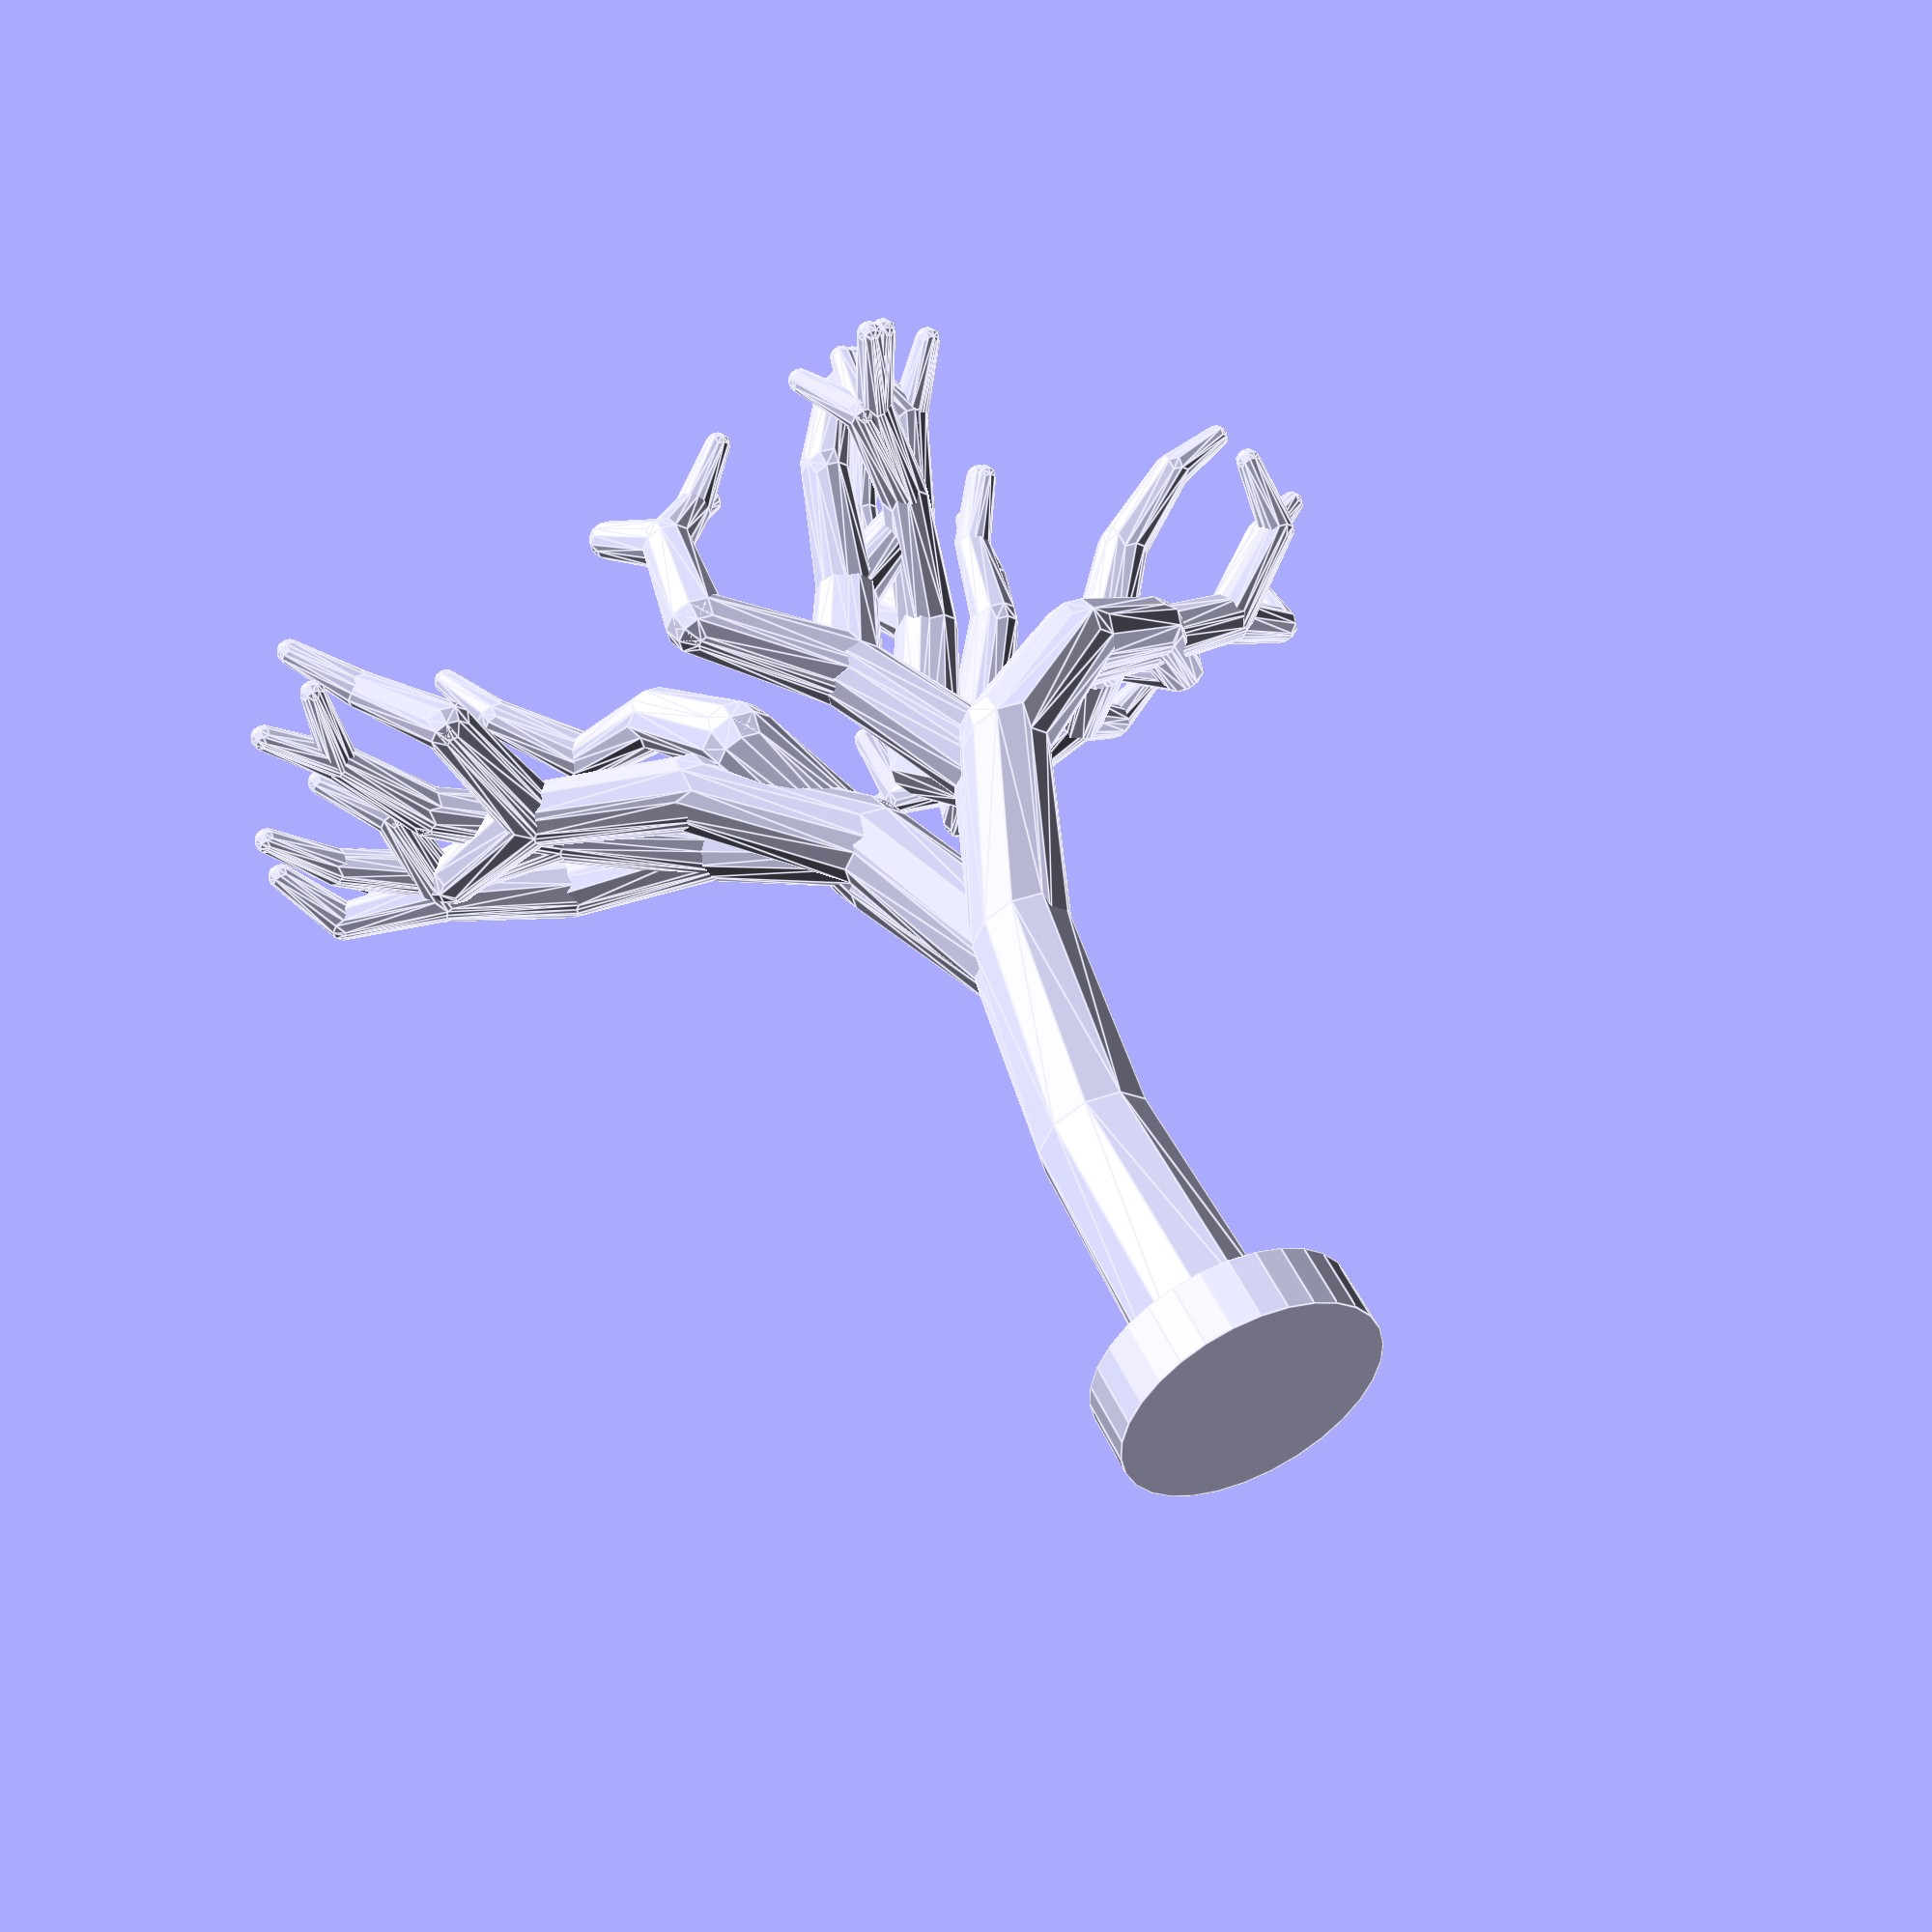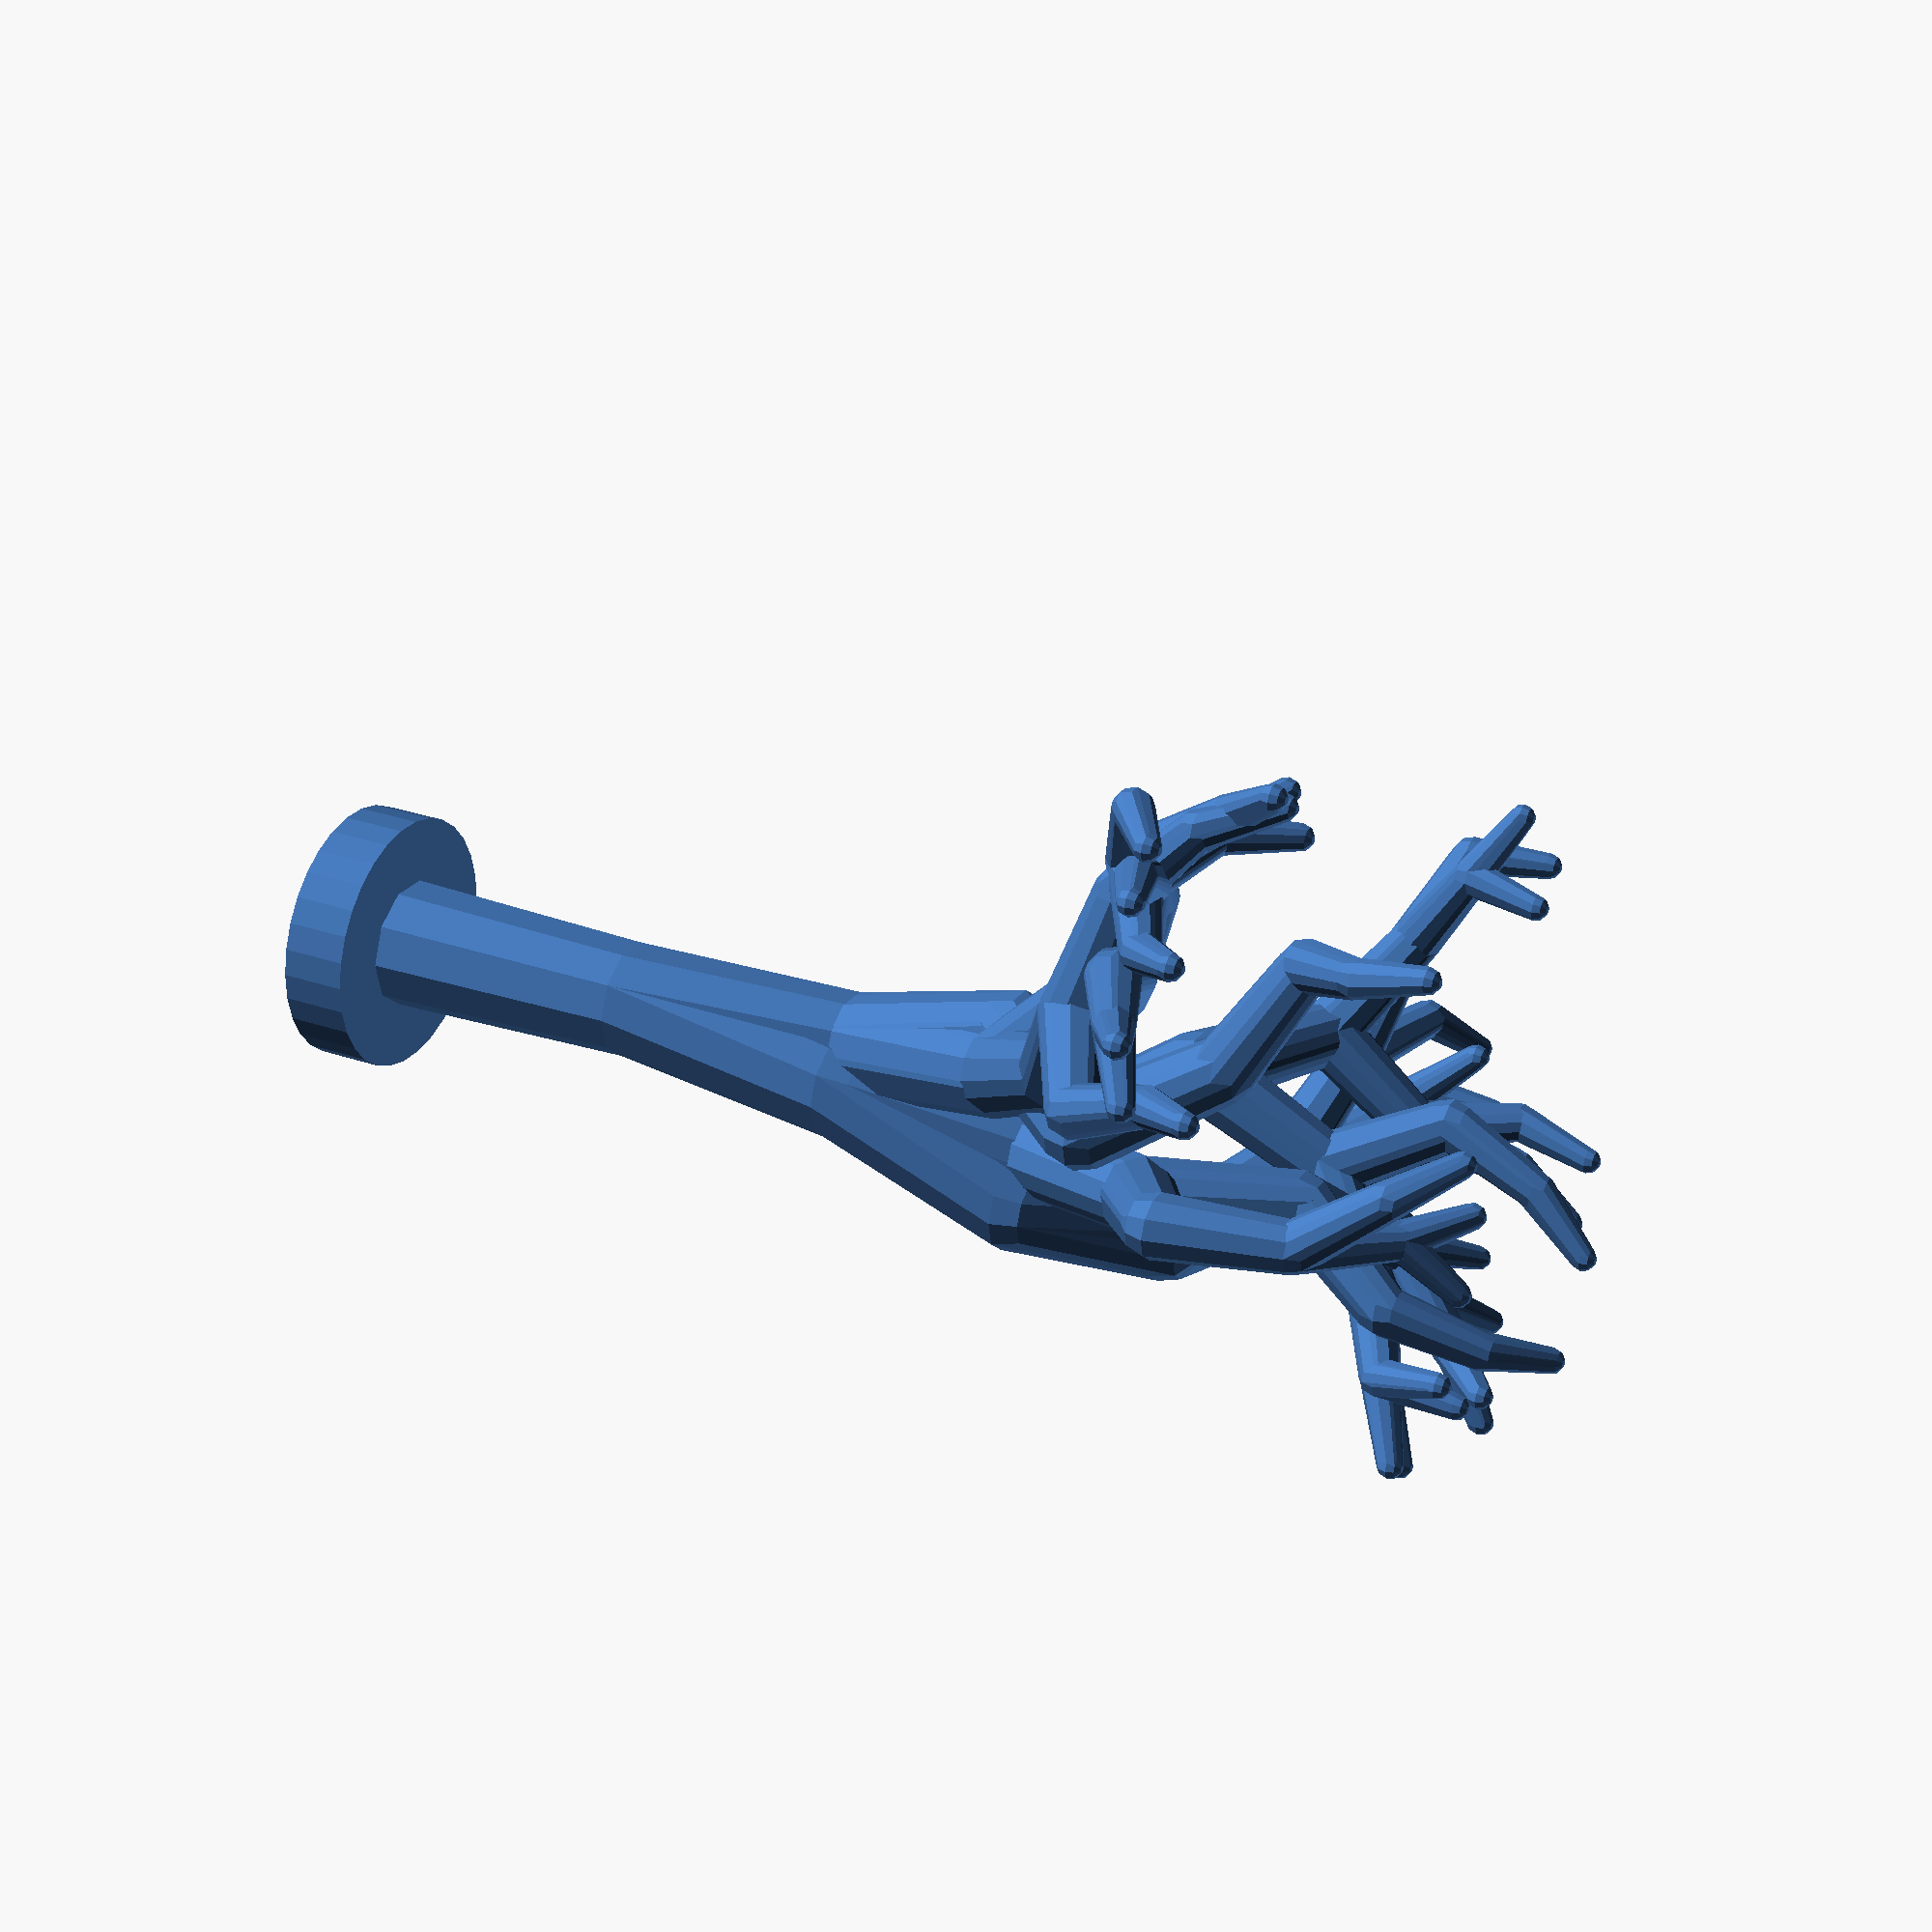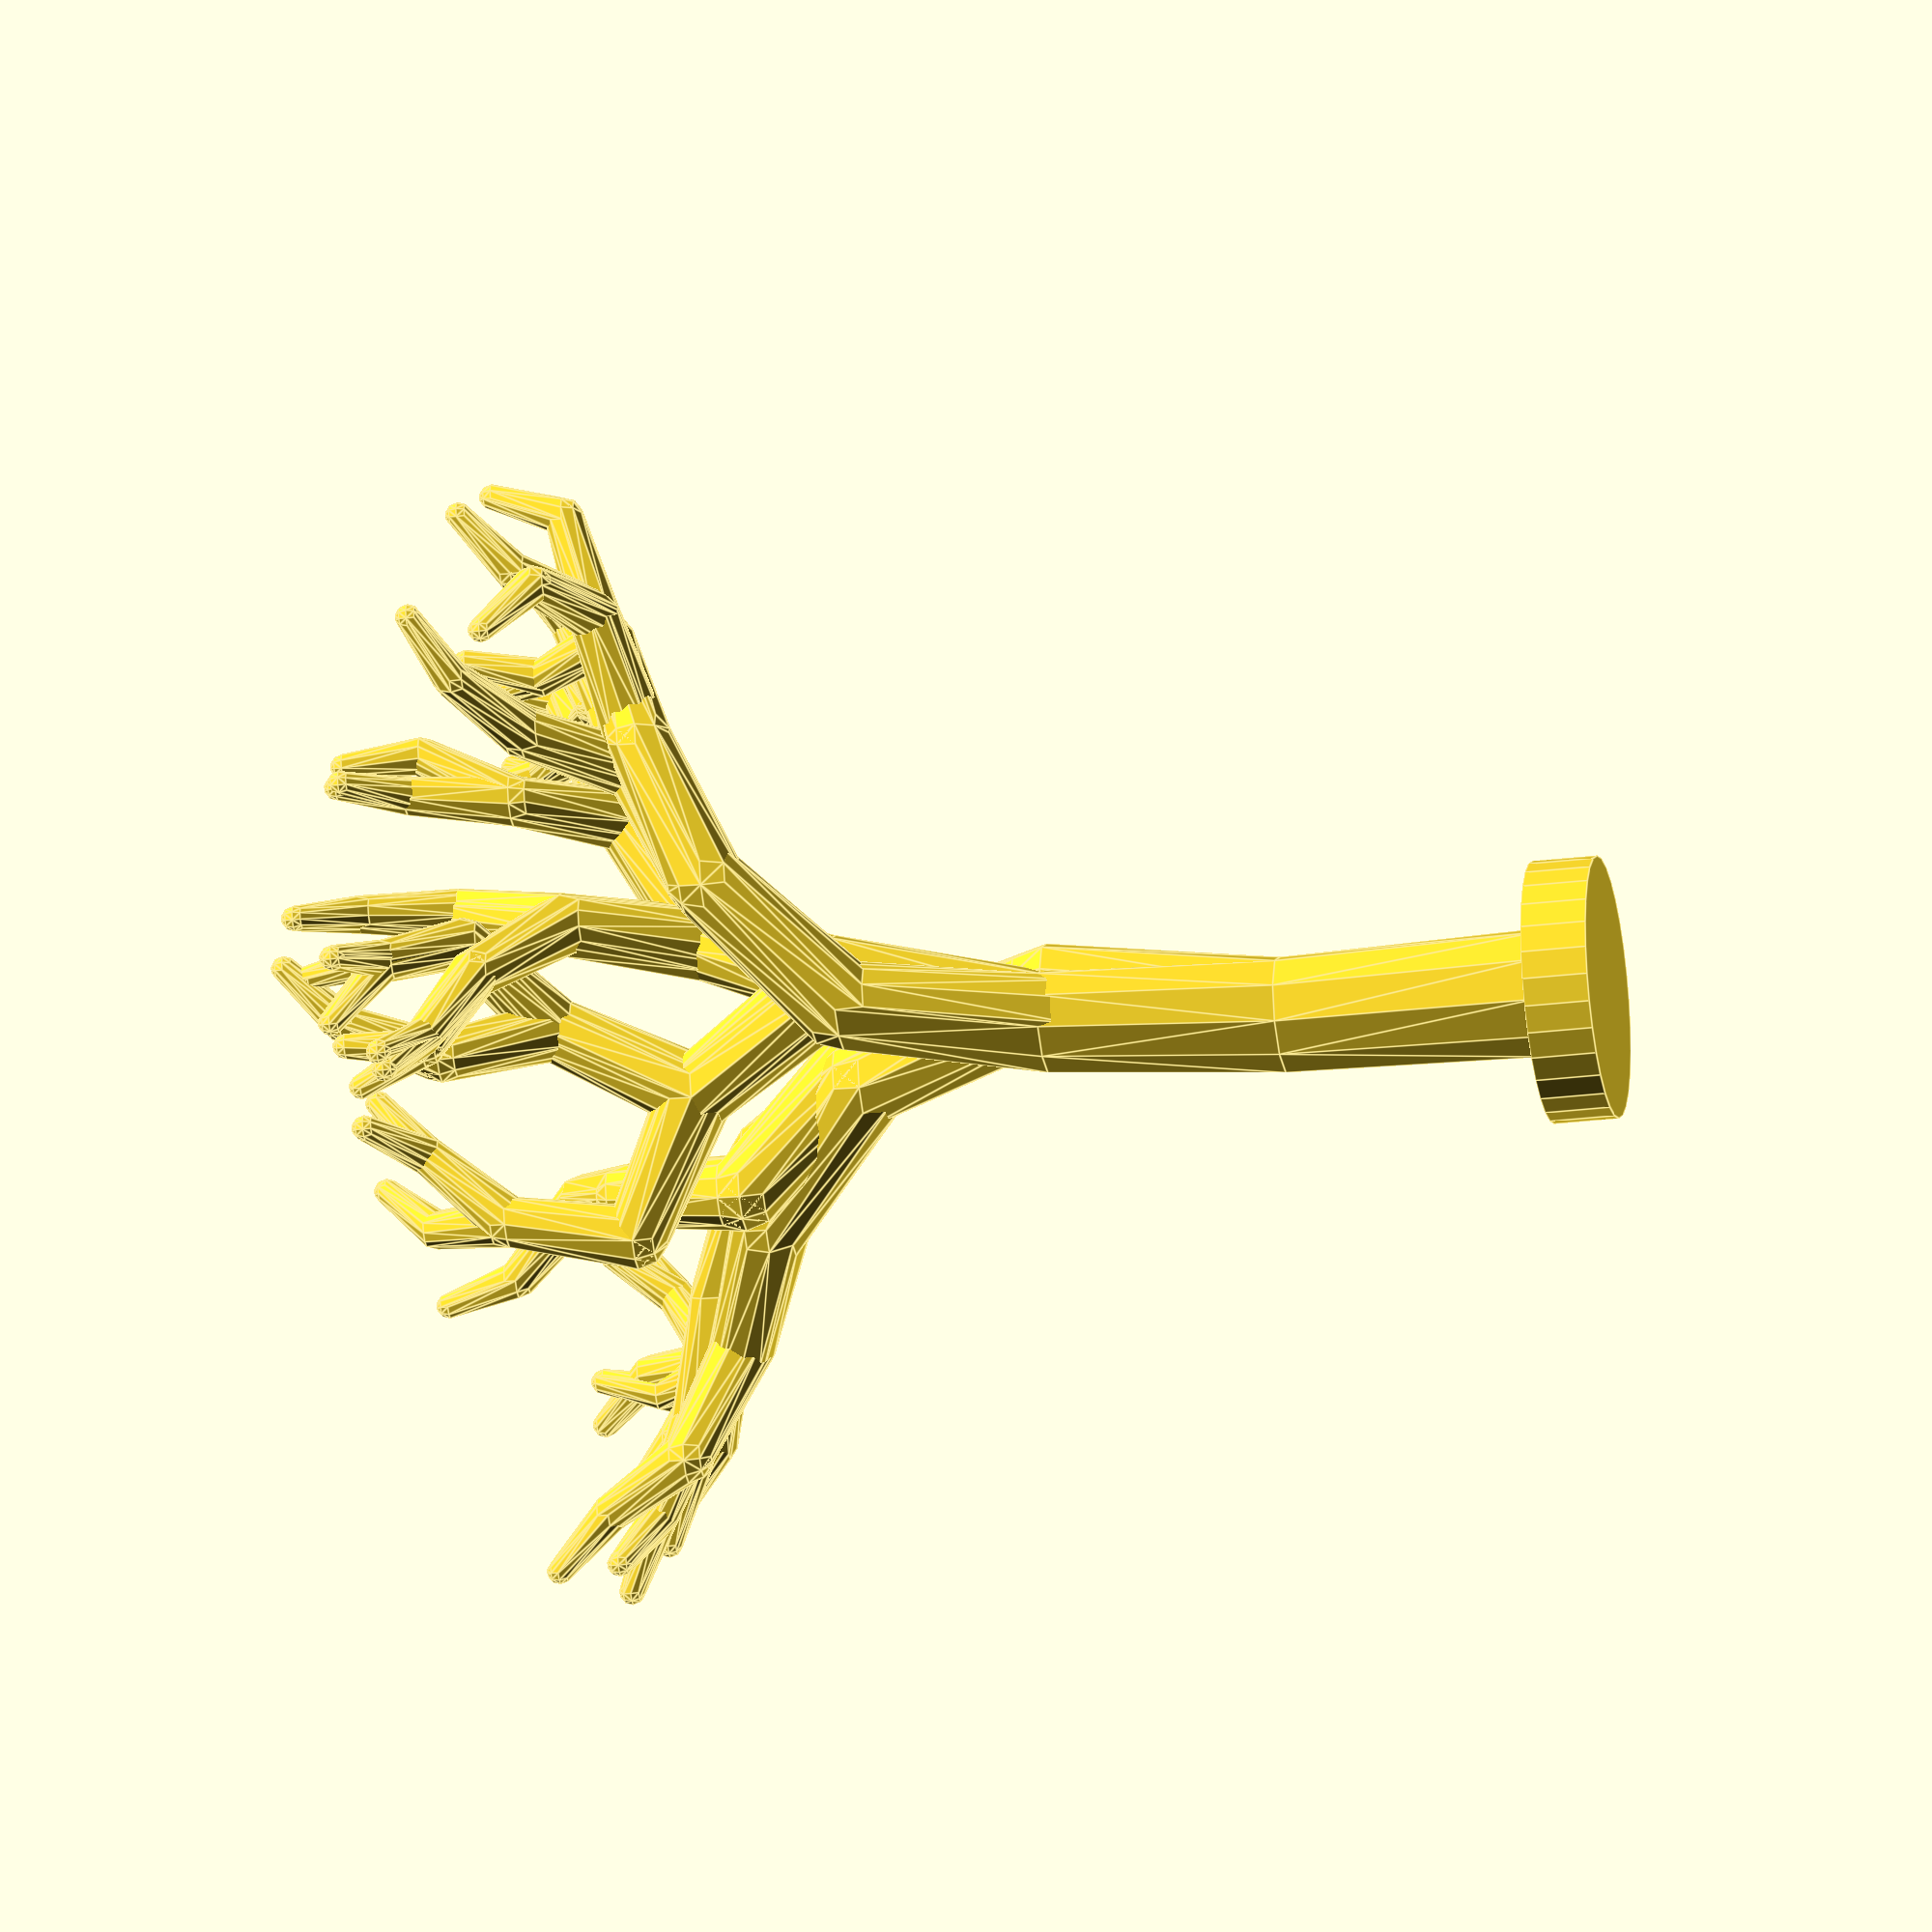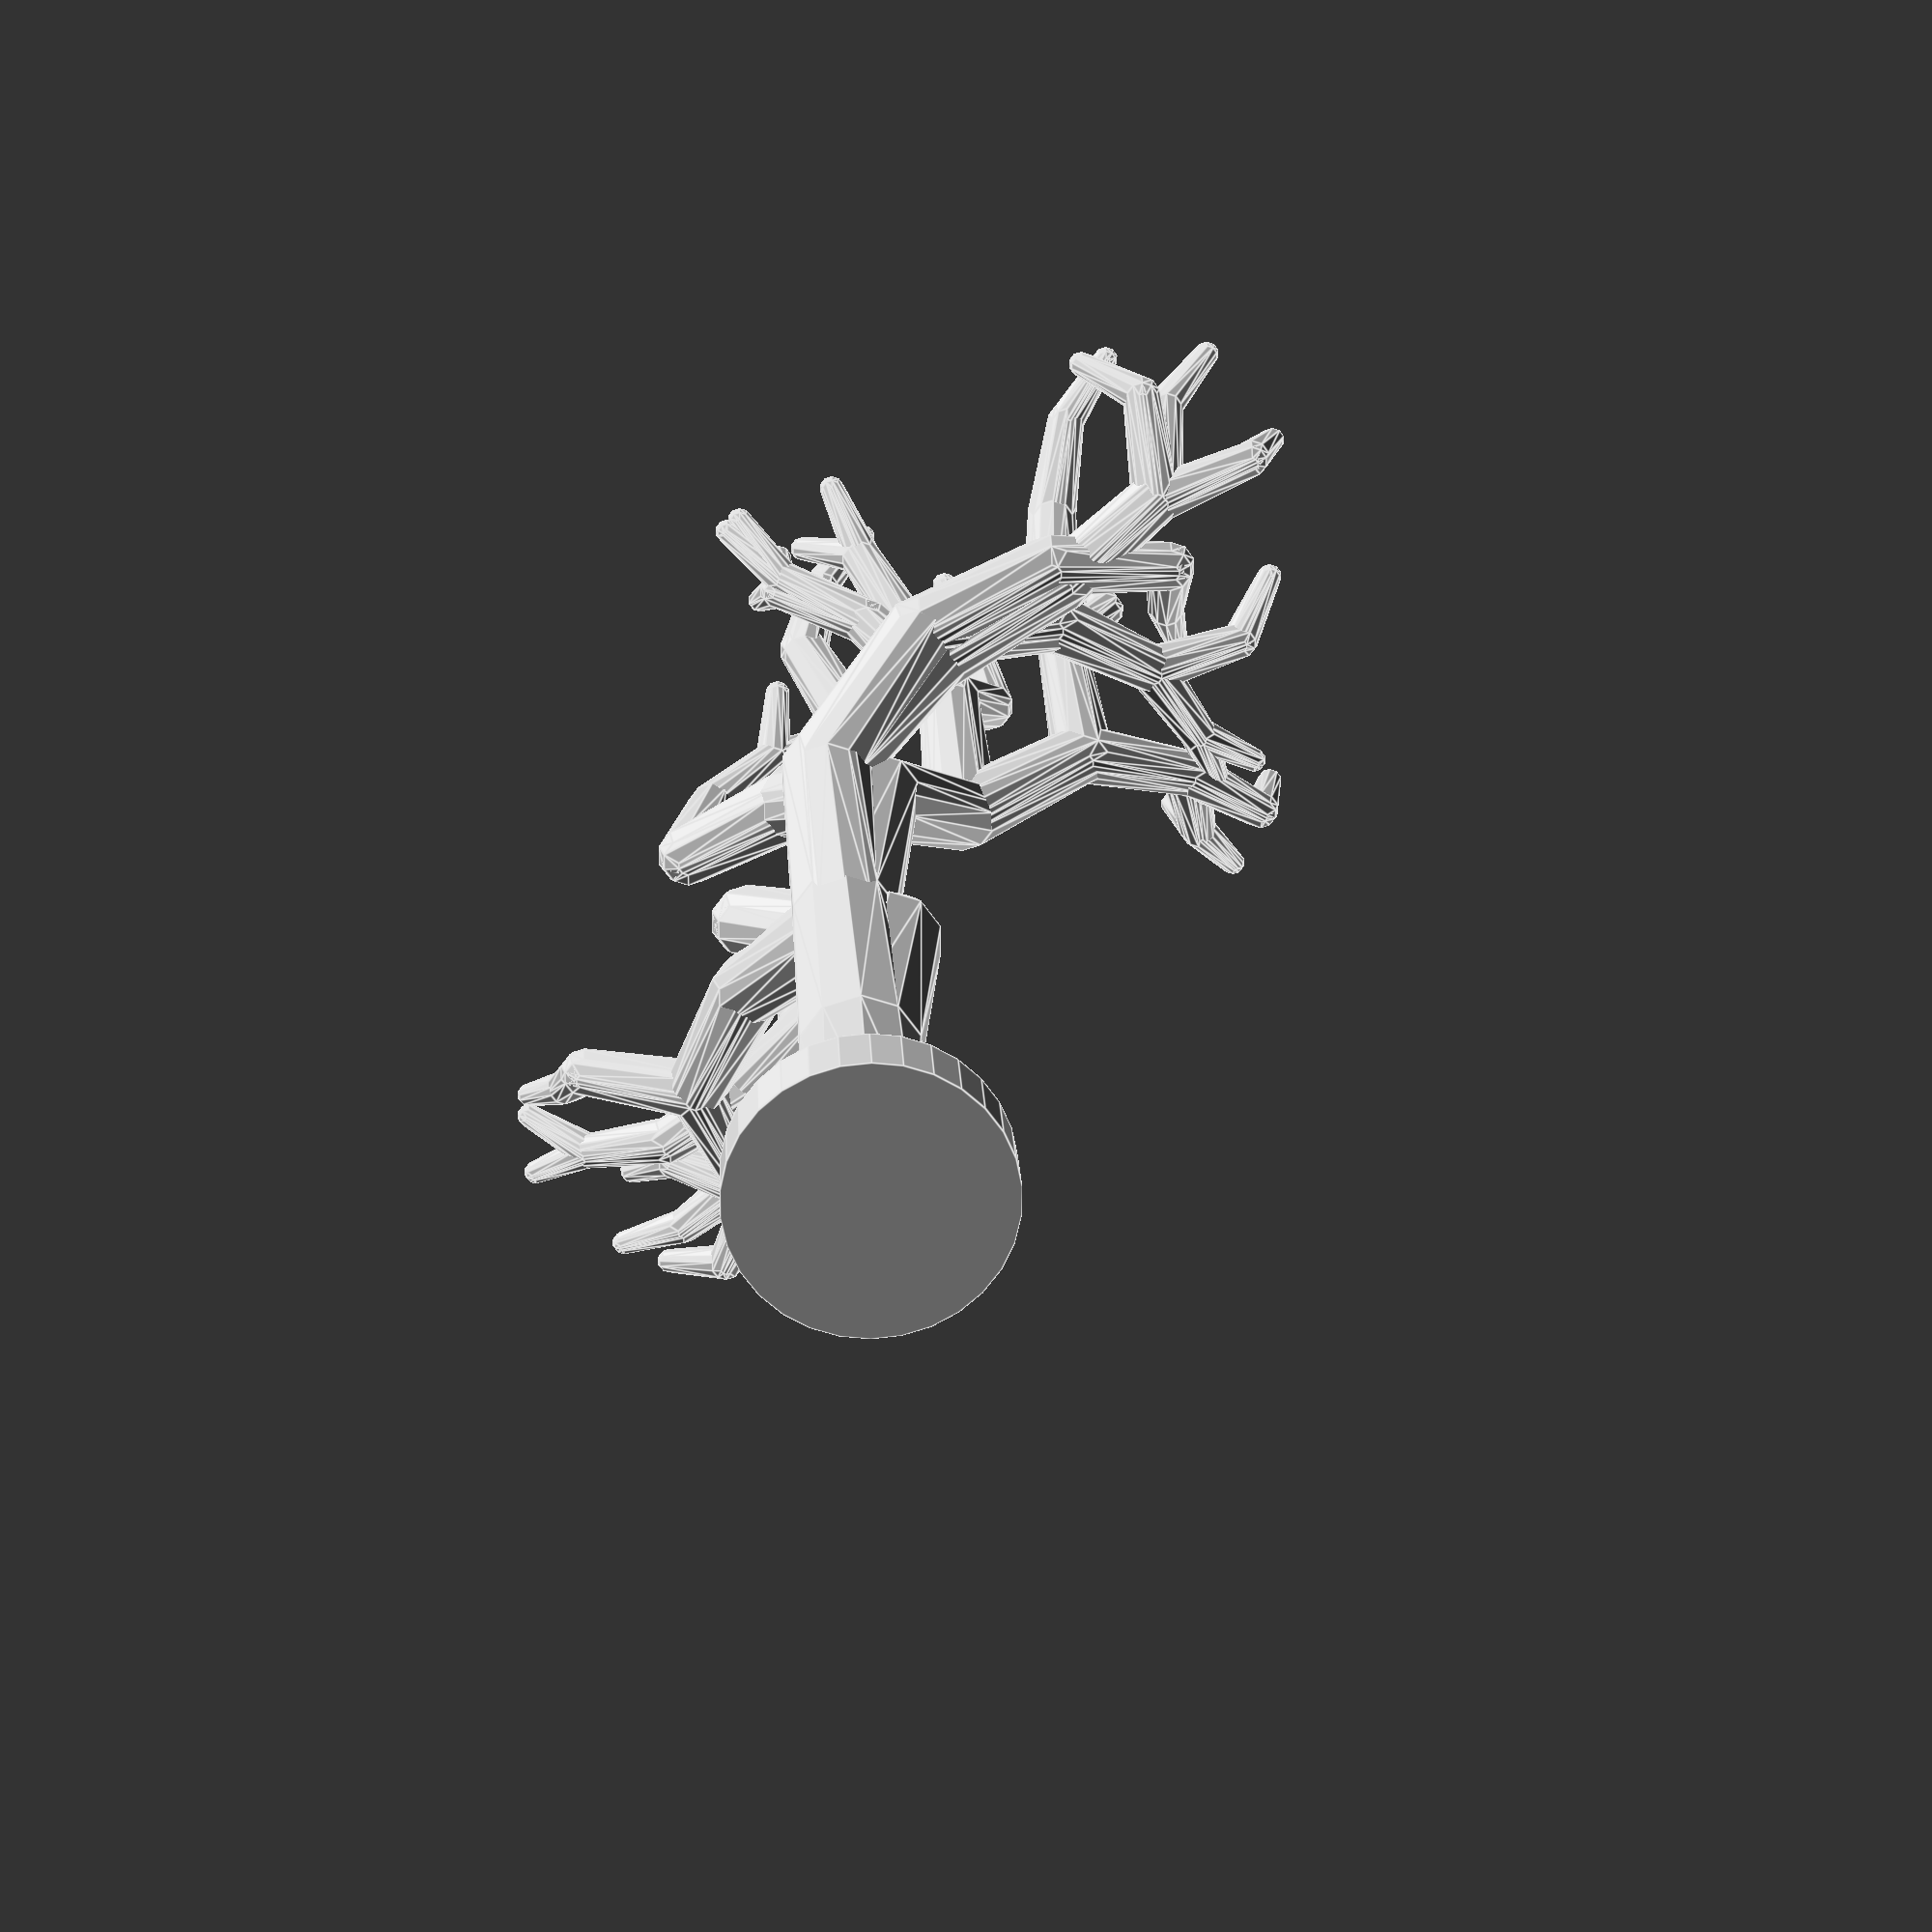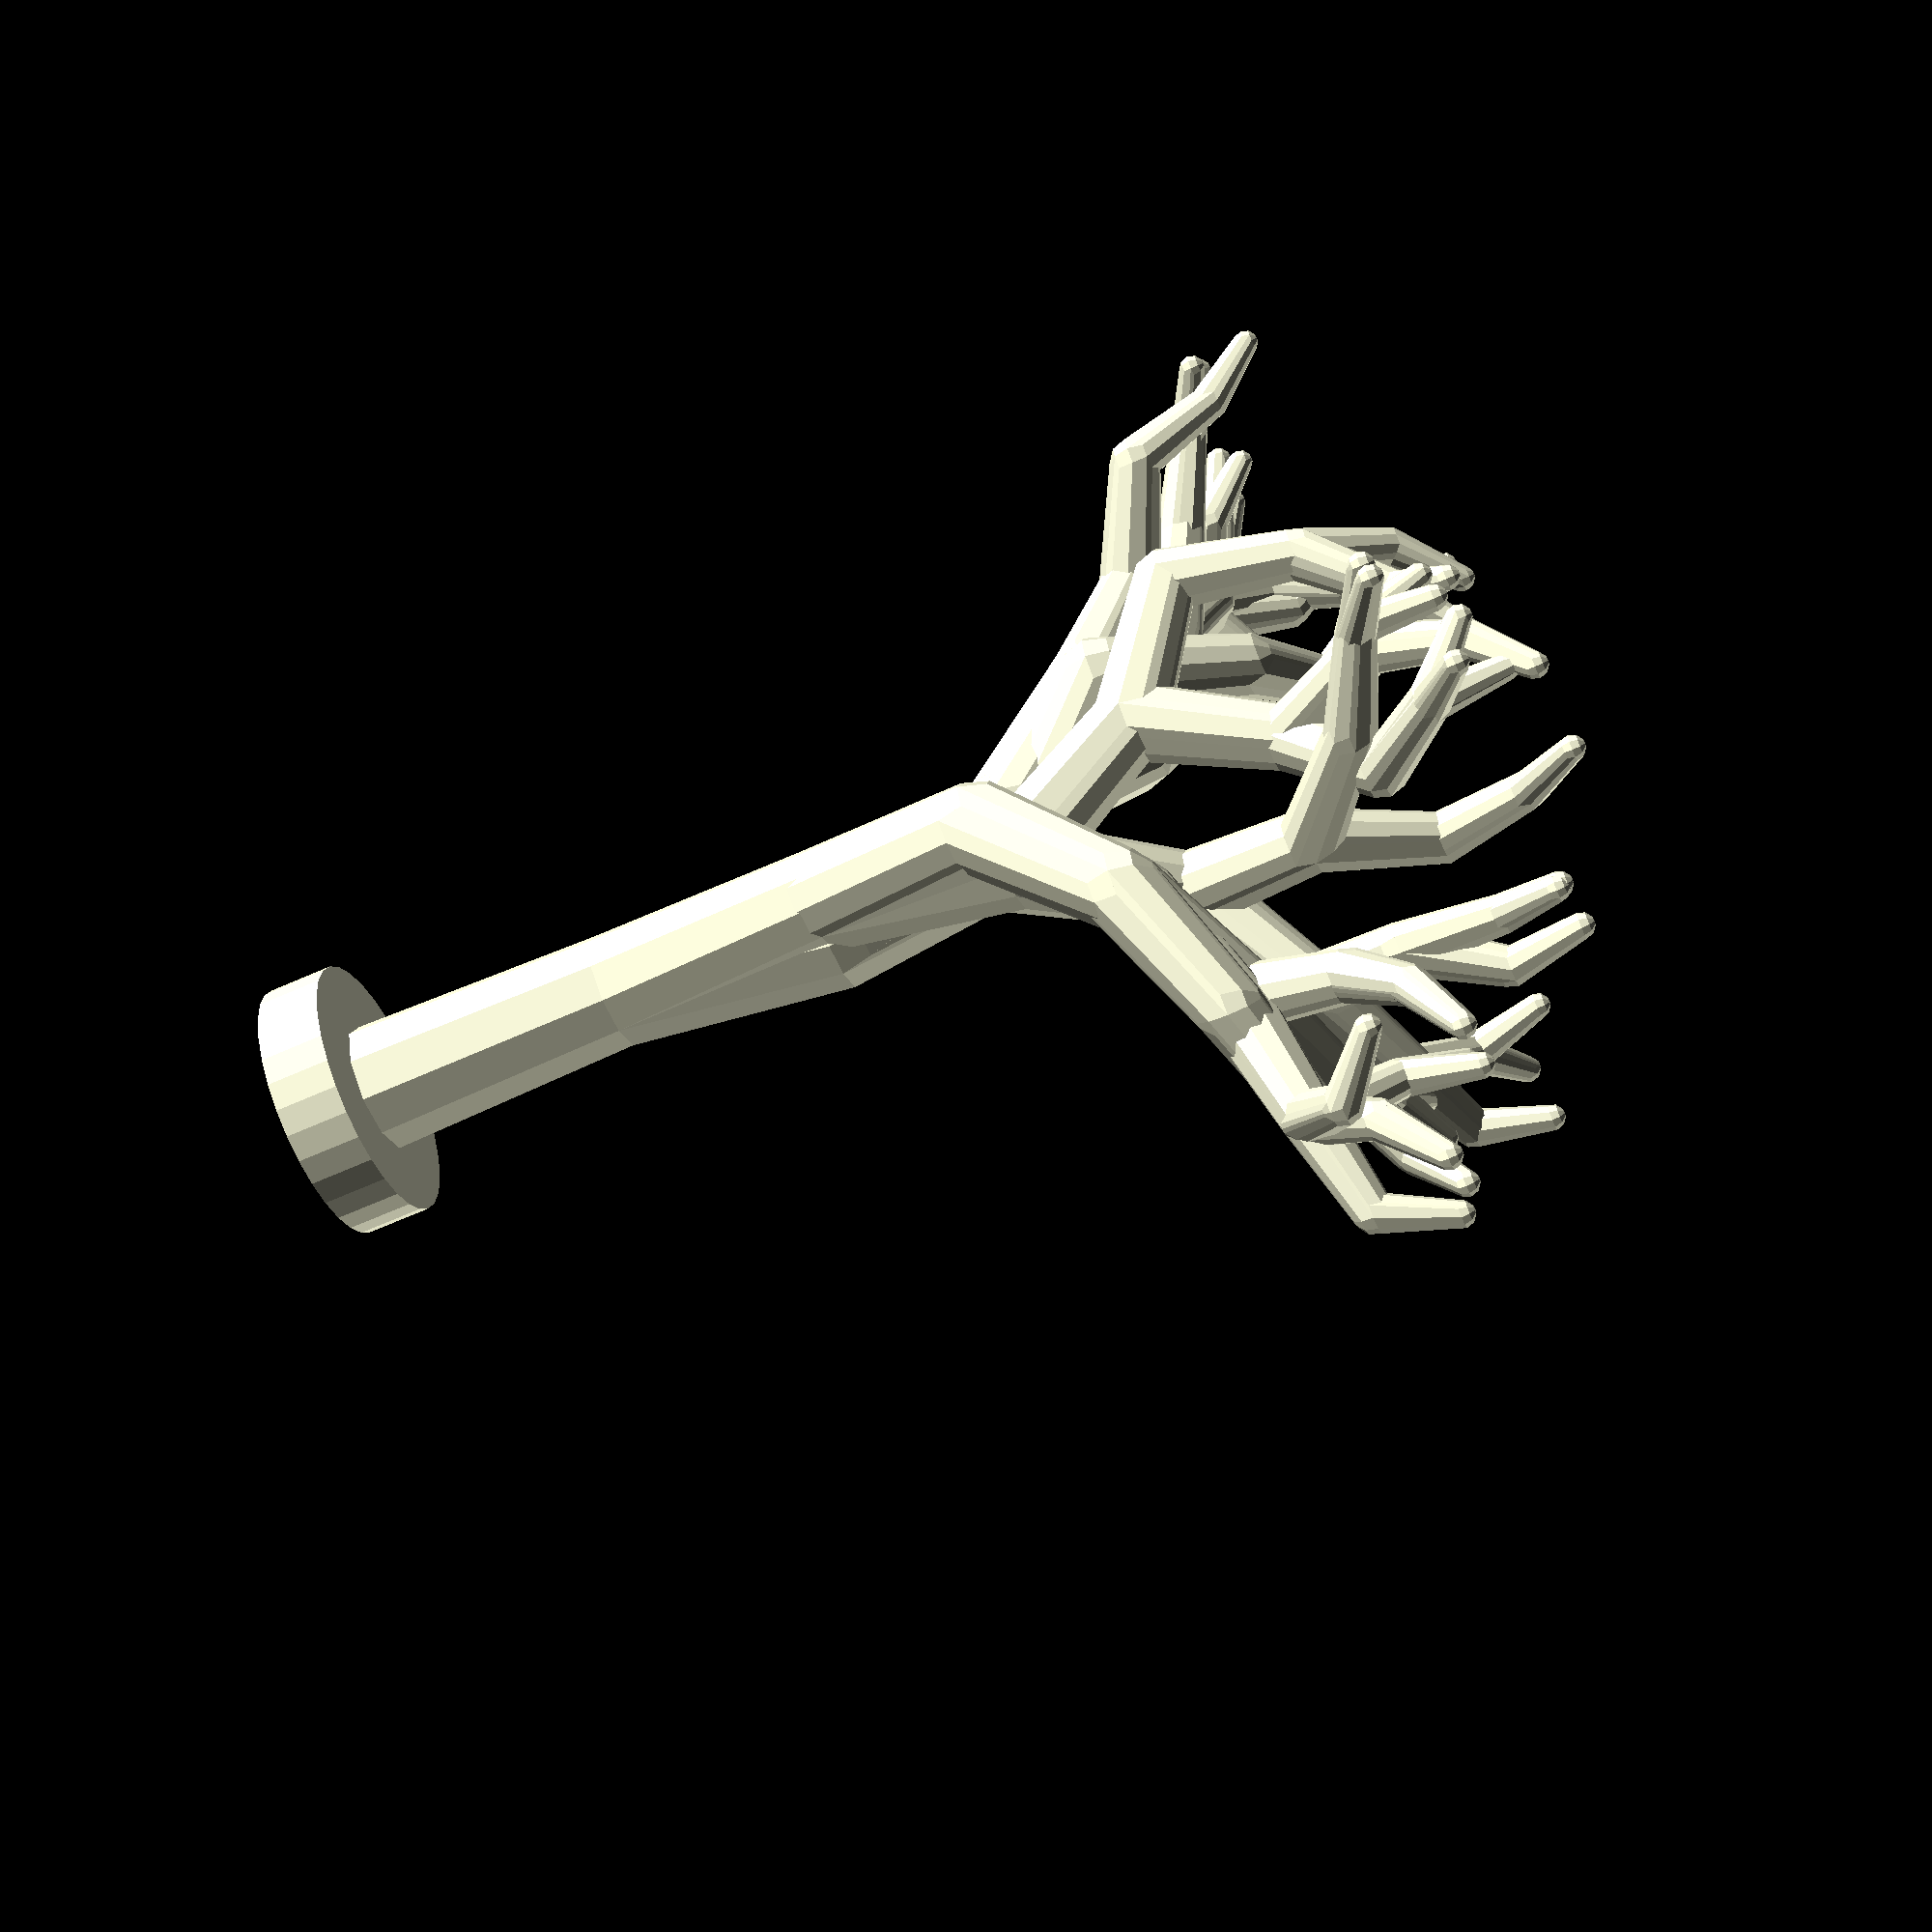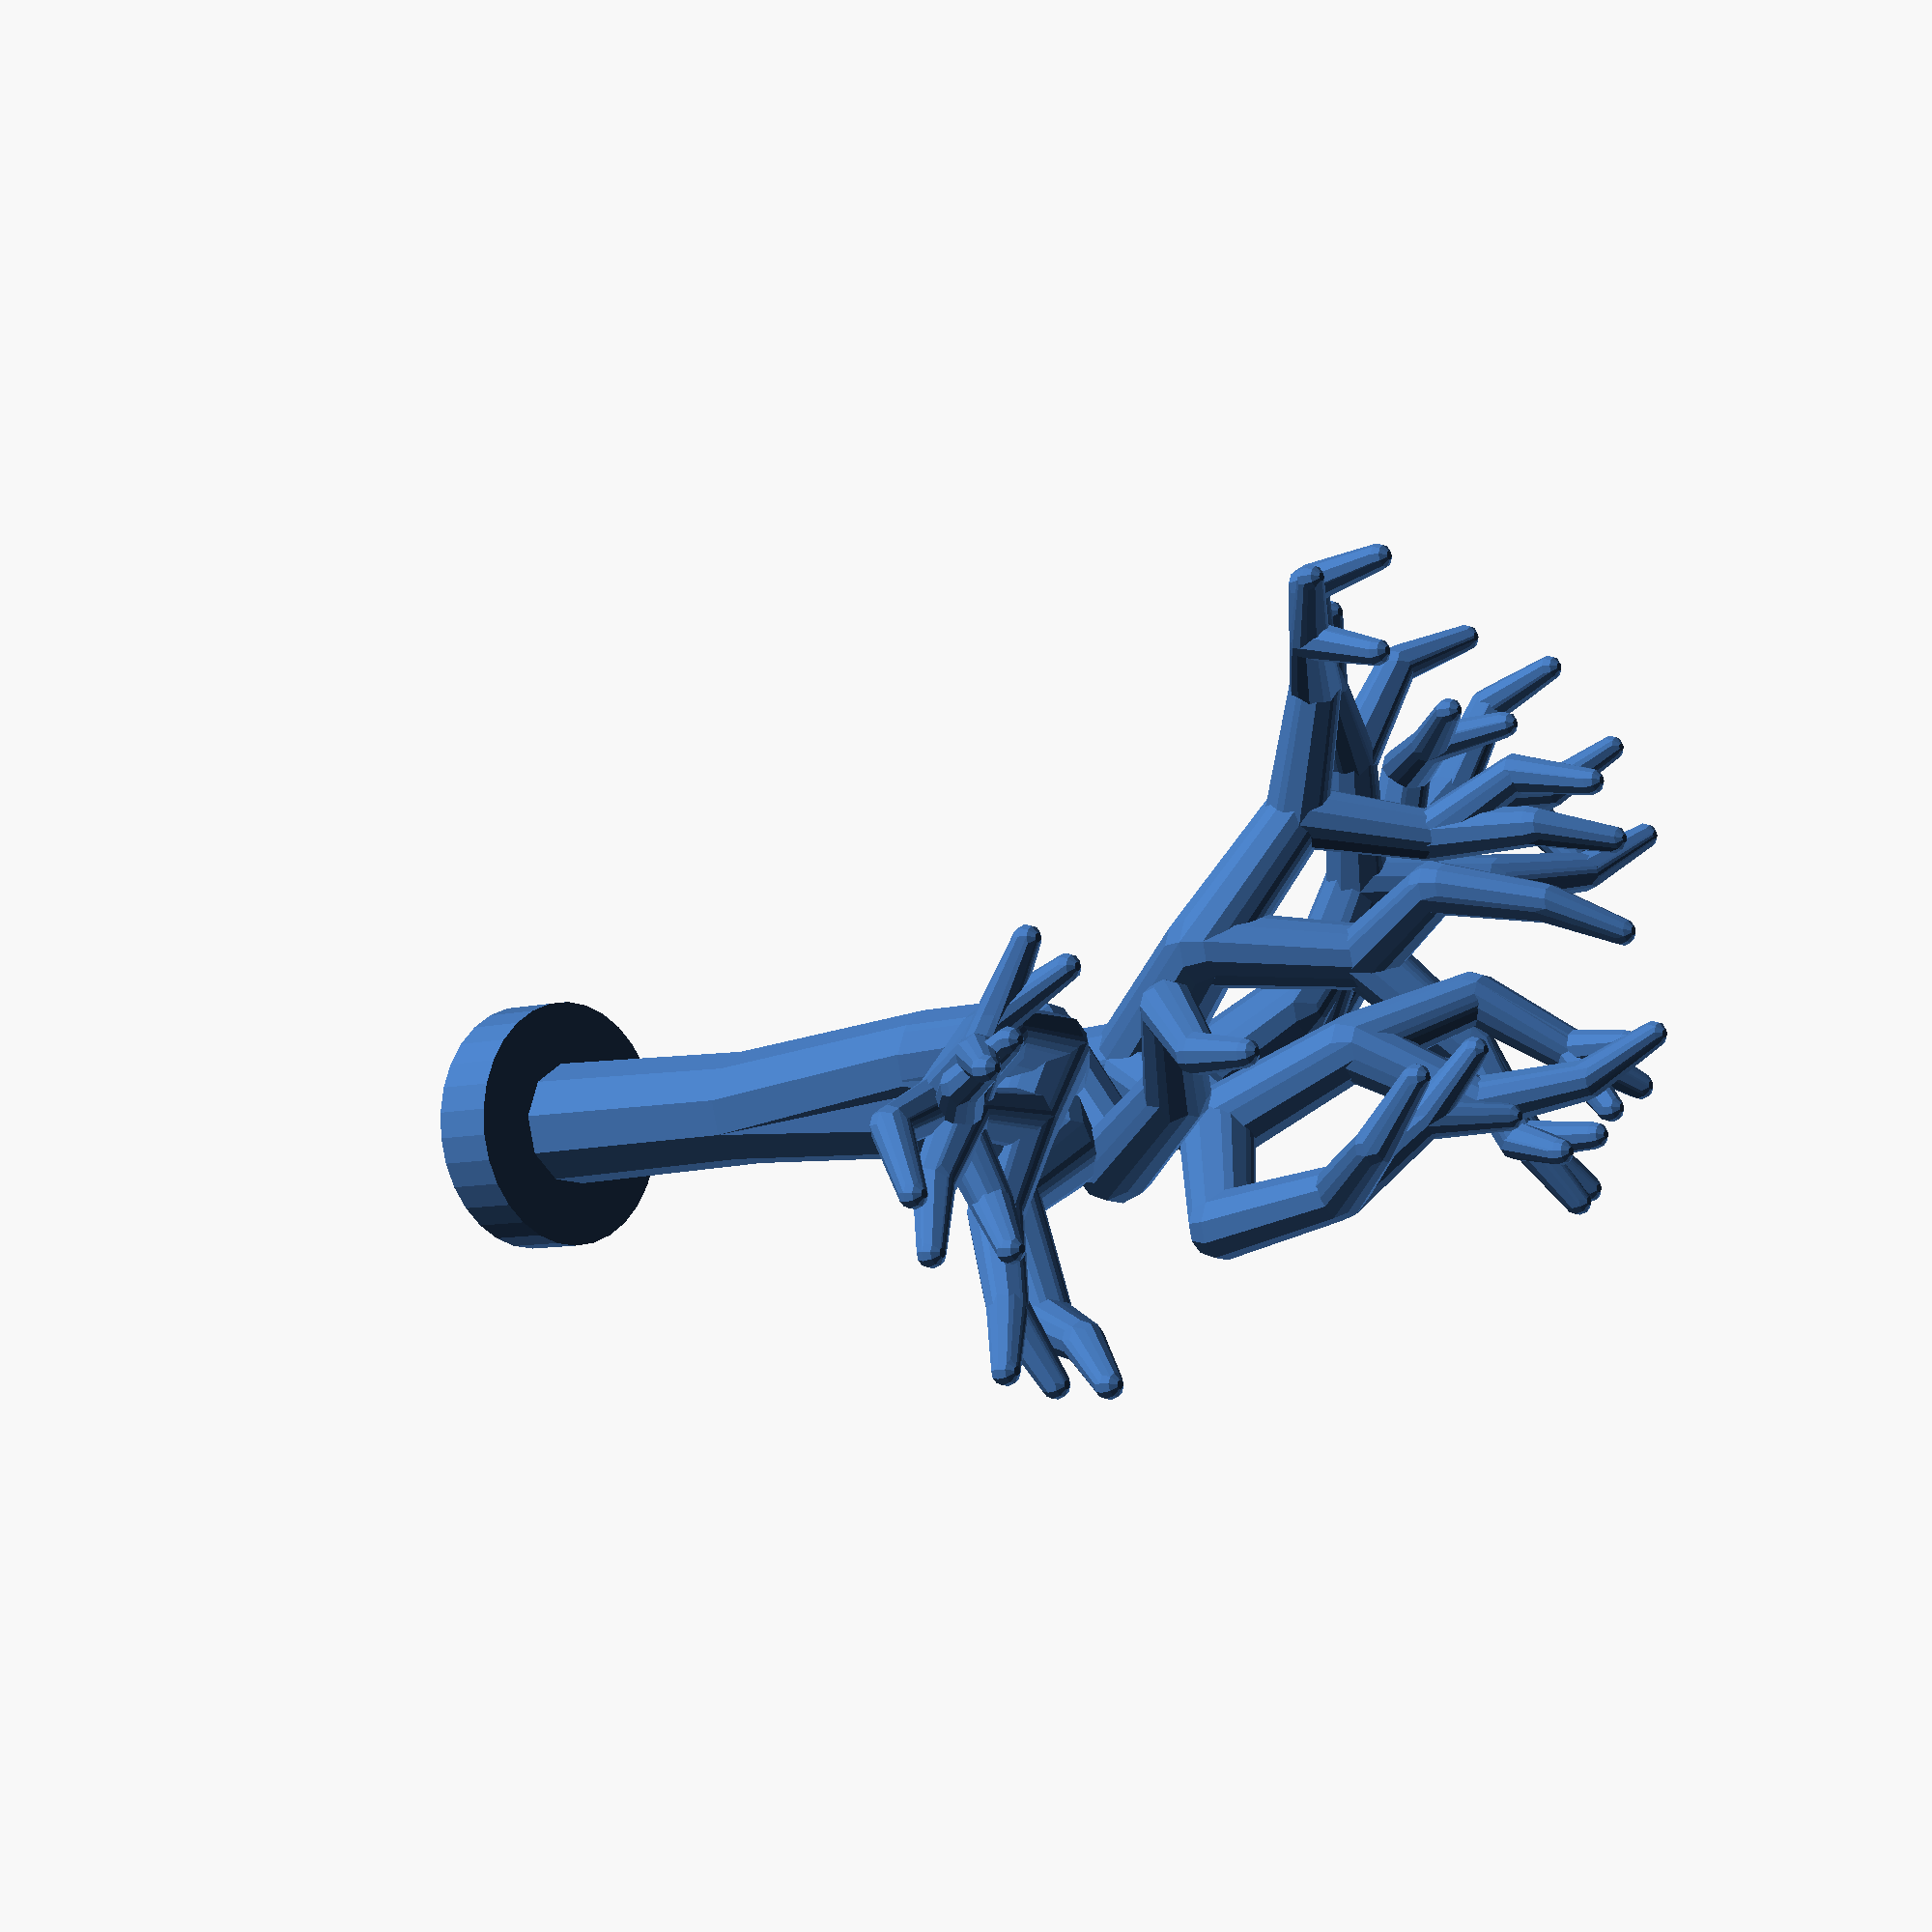
<openscad>


union() {
	union() {
		translate(v = [0.0000000000, 0.0000000000, 40.0000000000]) {
			union() {
				translate(v = [-4.1042704040, 4.3754590122, 35.4966241055]) {
					union() {
						translate(v = [3.8935349936, -11.0495589978, 29.7783080649]) {
							union() {
								translate(v = [-7.4181952317, -19.6101859135, 18.5583131761]) {
									union() {
										translate(v = [7.0854265016, -20.6594238899, 9.9491173391]) {
											union() {
												translate(v = [9.6306951608, -16.3971258219, 6.1954802478]) {
													union() {
														translate(v = [11.4805420593, -8.8604753768, 6.7593735008]) {
															union() {
																translate(v = [6.6926601546, -8.5675563916, 5.0798895197]) {
																	sphere(r = 1);
																	sphere(r = 1);
																}
																hull() {
																	sphere(r = 3, $fn = 10);
																	translate(v = [6.6926601546, -8.5675563916, 5.0798895197]) {
																		sphere(r = 2, $fn = 10);
																	}
																}
															}
															union() {
																translate(v = [10.7899236138, 0.9239332940, 5.1695160003]) {
																	sphere(r = 1);
																	sphere(r = 1);
																}
																hull() {
																	sphere(r = 3, $fn = 10);
																	translate(v = [10.7899236138, 0.9239332940, 5.1695160003]) {
																		sphere(r = 2, $fn = 10);
																	}
																}
															}
														}
														hull() {
															sphere(r = 4, $fn = 10);
															translate(v = [11.4805420593, -8.8604753768, 6.7593735008]) {
																sphere(r = 3, $fn = 10);
															}
														}
													}
												}
												hull() {
													sphere(r = 5, $fn = 10);
													translate(v = [9.6306951608, -16.3971258219, 6.1954802478]) {
														sphere(r = 4, $fn = 10);
													}
												}
											}
											union() {
												translate(v = [-4.4676350087, -18.7333522545, 5.3946038536]) {
													union() {
														translate(v = [6.8546550566, -13.6456668184, 4.7759272540]) {
															union() {
																translate(v = [8.0158561510, -7.8608639544, 4.2370824935]) {
																	sphere(r = 1);
																	sphere(r = 1);
																}
																hull() {
																	sphere(r = 3, $fn = 10);
																	translate(v = [8.0158561510, -7.8608639544, 4.2370824935]) {
																		sphere(r = 2, $fn = 10);
																	}
																}
															}
														}
														hull() {
															sphere(r = 4, $fn = 10);
															translate(v = [6.8546550566, -13.6456668184, 4.7759272540]) {
																sphere(r = 3, $fn = 10);
															}
														}
													}
												}
												hull() {
													sphere(r = 5, $fn = 10);
													translate(v = [-4.4676350087, -18.7333522545, 5.3946038536]) {
														sphere(r = 4, $fn = 10);
													}
												}
											}
										}
										hull() {
											sphere(r = 6, $fn = 10);
											translate(v = [7.0854265016, -20.6594238899, 9.9491173391]) {
												sphere(r = 5, $fn = 10);
											}
										}
									}
									union() {
										translate(v = [-5.2932613616, -21.7924515478, 8.5481249228]) {
											union() {
												translate(v = [5.5952746321, -18.5856961725, 4.8233597808]) {
													union() {
														translate(v = [0.8117021259, -15.5565016582, 3.6519030404]) {
															union() {
																translate(v = [8.3286185994, -5.6053211877, 6.5737726313]) {
																	sphere(r = 1);
																	sphere(r = 1);
																}
																hull() {
																	sphere(r = 3, $fn = 10);
																	translate(v = [8.3286185994, -5.6053211877, 6.5737726313]) {
																		sphere(r = 2, $fn = 10);
																	}
																}
															}
														}
														hull() {
															sphere(r = 4, $fn = 10);
															translate(v = [0.8117021259, -15.5565016582, 3.6519030404]) {
																sphere(r = 3, $fn = 10);
															}
														}
													}
												}
												hull() {
													sphere(r = 5, $fn = 10);
													translate(v = [5.5952746321, -18.5856961725, 4.8233597808]) {
														sphere(r = 4, $fn = 10);
													}
												}
											}
											union() {
												translate(v = [5.6557429539, -18.5698442857, 4.8138814737]) {
													union() {
														translate(v = [-6.5642980612, -6.7000952559, 12.9622033052]) {
															union() {
																translate(v = [0.8674273395, -8.6264443800, 8.2965069258]) {
																	sphere(r = 1);
																}
																hull() {
																	sphere(r = 3, $fn = 10);
																	translate(v = [0.8674273395, -8.6264443800, 8.2965069258]) {
																		sphere(r = 2, $fn = 10);
																	}
																}
															}
														}
														hull() {
															sphere(r = 4, $fn = 10);
															translate(v = [-6.5642980612, -6.7000952559, 12.9622033052]) {
																sphere(r = 3, $fn = 10);
															}
														}
													}
													union() {
														translate(v = [14.2164052905, -1.9830056559, 7.0683455763]) {
															union() {
																translate(v = [5.0184539771, -7.4000862277, 8.0033645114]) {
																	sphere(r = 1);
																}
																hull() {
																	sphere(r = 3, $fn = 10);
																	translate(v = [5.0184539771, -7.4000862277, 8.0033645114]) {
																		sphere(r = 2, $fn = 10);
																	}
																}
															}
														}
														hull() {
															sphere(r = 4, $fn = 10);
															translate(v = [14.2164052905, -1.9830056559, 7.0683455763]) {
																sphere(r = 3, $fn = 10);
															}
														}
													}
												}
												hull() {
													sphere(r = 5, $fn = 10);
													translate(v = [5.6557429539, -18.5698442857, 4.8138814737]) {
														sphere(r = 4, $fn = 10);
													}
												}
											}
										}
										hull() {
											sphere(r = 6, $fn = 10);
											translate(v = [-5.2932613616, -21.7924515478, 8.5481249228]) {
												sphere(r = 5, $fn = 10);
											}
										}
									}
								}
								hull() {
									sphere(r = 7, $fn = 10);
									translate(v = [-7.4181952317, -19.6101859135, 18.5583131761]) {
										sphere(r = 6, $fn = 10);
									}
								}
							}
							union() {
								translate(v = [7.4487734827, -20.6148210597, 17.4225407527]) {
									union() {
										translate(v = [1.7604176513, -22.5192763585, 8.1106795018]) {
											union() {
												translate(v = [17.1247783003, -5.9162347656, 8.4699548030]) {
													union() {
														translate(v = [0.9088071661, -9.0029603976, 13.1954830762]) {
															union() {
																translate(v = [4.5409645862, -6.8888495972, 8.7134030008]) {
																	sphere(r = 1);
																}
																hull() {
																	sphere(r = 3, $fn = 10);
																	translate(v = [4.5409645862, -6.8888495972, 8.7134030008]) {
																		sphere(r = 2, $fn = 10);
																	}
																}
															}
														}
														hull() {
															sphere(r = 4, $fn = 10);
															translate(v = [0.9088071661, -9.0029603976, 13.1954830762]) {
																sphere(r = 3, $fn = 10);
															}
														}
													}
												}
												hull() {
													sphere(r = 5, $fn = 10);
													translate(v = [17.1247783003, -5.9162347656, 8.4699548030]) {
														sphere(r = 4, $fn = 10);
													}
												}
											}
											union() {
												translate(v = [-12.5511809470, -14.5255243465, 5.6104366403]) {
													union() {
														translate(v = [-13.5696676985, 3.0546598167, 7.9077918509]) {
															union() {
																translate(v = [-10.0509889185, 1.6334386462, 6.3489762914]) {
																	sphere(r = 1);
																	sphere(r = 1);
																}
																hull() {
																	sphere(r = 3, $fn = 10);
																	translate(v = [-10.0509889185, 1.6334386462, 6.3489762914]) {
																		sphere(r = 2, $fn = 10);
																	}
																}
															}
															union() {
																translate(v = [-5.3071162799, 4.8796361069, 9.5928967604]) {
																	sphere(r = 1);
																}
																hull() {
																	sphere(r = 3, $fn = 10);
																	translate(v = [-5.3071162799, 4.8796361069, 9.5928967604]) {
																		sphere(r = 2, $fn = 10);
																	}
																}
															}
														}
														hull() {
															sphere(r = 4, $fn = 10);
															translate(v = [-13.5696676985, 3.0546598167, 7.9077918509]) {
																sphere(r = 3, $fn = 10);
															}
														}
													}
													union() {
														translate(v = [-6.5371111319, -9.8012255234, 10.8259944711]) {
															union() {
																translate(v = [-5.4900870533, -1.4729583285, 10.5683176480]) {
																	sphere(r = 1);
																	sphere(r = 1);
																}
																hull() {
																	sphere(r = 3, $fn = 10);
																	translate(v = [-5.4900870533, -1.4729583285, 10.5683176480]) {
																		sphere(r = 2, $fn = 10);
																	}
																}
															}
														}
														hull() {
															sphere(r = 4, $fn = 10);
															translate(v = [-6.5371111319, -9.8012255234, 10.8259944711]) {
																sphere(r = 3, $fn = 10);
															}
														}
													}
												}
												hull() {
													sphere(r = 5, $fn = 10);
													translate(v = [-12.5511809470, -14.5255243465, 5.6104366403]) {
														sphere(r = 4, $fn = 10);
													}
												}
											}
										}
										hull() {
											sphere(r = 6, $fn = 10);
											translate(v = [1.7604176513, -22.5192763585, 8.1106795018]) {
												sphere(r = 5, $fn = 10);
											}
										}
									}
								}
								hull() {
									sphere(r = 7, $fn = 10);
									translate(v = [7.4487734827, -20.6148210597, 17.4225407527]) {
										sphere(r = 6, $fn = 10);
									}
								}
							}
						}
						hull() {
							sphere(r = 8, $fn = 10);
							translate(v = [3.8935349936, -11.0495589978, 29.7783080649]) {
								sphere(r = 7, $fn = 10);
							}
						}
					}
					union() {
						translate(v = [-2.4764938663, -11.4158259424, 29.7917085140]) {
							union() {
								translate(v = [17.1189058985, -10.1419397968, 19.6998507099]) {
									union() {
										translate(v = [-10.8536782823, -8.1849612528, 19.7788795698]) {
											union() {
												translate(v = [-13.0827841434, -11.5259042874, 9.7976675498]) {
													union() {
														translate(v = [5.3803266270, -9.9912445766, 11.2794998647]) {
															union() {
																translate(v = [-0.0164732623, -4.2214104879, 11.2329614138]) {
																	sphere(r = 1);
																}
																hull() {
																	sphere(r = 3, $fn = 10);
																	translate(v = [-0.0164732623, -4.2214104879, 11.2329614138]) {
																		sphere(r = 2, $fn = 10);
																	}
																}
															}
														}
														hull() {
															sphere(r = 4, $fn = 10);
															translate(v = [5.3803266270, -9.9912445766, 11.2794998647]) {
																sphere(r = 3, $fn = 10);
															}
														}
													}
												}
												hull() {
													sphere(r = 5, $fn = 10);
													translate(v = [-13.0827841434, -11.5259042874, 9.7976675498]) {
														sphere(r = 4, $fn = 10);
													}
												}
											}
										}
										hull() {
											sphere(r = 6, $fn = 10);
											translate(v = [-10.8536782823, -8.1849612528, 19.7788795698]) {
												sphere(r = 5, $fn = 10);
											}
										}
									}
								}
								hull() {
									sphere(r = 7, $fn = 10);
									translate(v = [17.1189058985, -10.1419397968, 19.6998507099]) {
										sphere(r = 6, $fn = 10);
									}
								}
							}
						}
						hull() {
							sphere(r = 8, $fn = 10);
							translate(v = [-2.4764938663, -11.4158259424, 29.7917085140]) {
								sphere(r = 7, $fn = 10);
							}
						}
					}
				}
				hull() {
					sphere(r = 9, $fn = 10);
					translate(v = [-4.1042704040, 4.3754590122, 35.4966241055]) {
						sphere(r = 8, $fn = 10);
					}
				}
			}
			union() {
				translate(v = [3.1417234997, 5.5266943638, 35.4342380031]) {
					union() {
						translate(v = [-2.2943791745, 9.7843223997, 30.3809621208]) {
							union() {
								translate(v = [-17.2334621259, -5.8778869590, 21.2710655128]) {
									union() {
										translate(v = [4.9266717720, 10.8663720674, 20.8242614117]) {
											union() {
												translate(v = [15.1367475753, 4.9139137064, 12.1133118893]) {
													union() {
														translate(v = [14.4593933796, 0.9227425177, 6.7878191887]) {
															union() {
																translate(v = [9.0758530250, 5.8000151004, 5.2904363434]) {
																	sphere(r = 1);
																}
																hull() {
																	sphere(r = 3, $fn = 10);
																	translate(v = [9.0758530250, 5.8000151004, 5.2904363434]) {
																		sphere(r = 2, $fn = 10);
																	}
																}
															}
															union() {
																translate(v = [10.4657270152, 3.5108741023, 4.7055627804]) {
																	sphere(r = 1);
																	sphere(r = 1);
																}
																hull() {
																	sphere(r = 3, $fn = 10);
																	translate(v = [10.4657270152, 3.5108741023, 4.7055627804]) {
																		sphere(r = 2, $fn = 10);
																	}
																}
															}
														}
														hull() {
															sphere(r = 4, $fn = 10);
															translate(v = [14.4593933796, 0.9227425177, 6.7878191887]) {
																sphere(r = 3, $fn = 10);
															}
														}
													}
													union() {
														translate(v = [14.3954517796, -1.3445435718, 6.8529680171]) {
															union() {
																translate(v = [0.3680658741, 2.0330055992, 11.8208043612]) {
																	sphere(r = 1);
																	sphere(r = 1);
																}
																hull() {
																	sphere(r = 3, $fn = 10);
																	translate(v = [0.3680658741, 2.0330055992, 11.8208043612]) {
																		sphere(r = 2, $fn = 10);
																	}
																}
															}
															union() {
																translate(v = [1.1940960802, -5.6289647482, 10.5303794051]) {
																	sphere(r = 1);
																}
																hull() {
																	sphere(r = 3, $fn = 10);
																	translate(v = [1.1940960802, -5.6289647482, 10.5303794051]) {
																		sphere(r = 2, $fn = 10);
																	}
																}
															}
														}
														hull() {
															sphere(r = 4, $fn = 10);
															translate(v = [14.3954517796, -1.3445435718, 6.8529680171]) {
																sphere(r = 3, $fn = 10);
															}
														}
													}
												}
												hull() {
													sphere(r = 5, $fn = 10);
													translate(v = [15.1367475753, 4.9139137064, 12.1133118893]) {
														sphere(r = 4, $fn = 10);
													}
												}
											}
											union() {
												translate(v = [-9.3898417038, -4.3184090001, 17.1225645417]) {
													union() {
														translate(v = [4.4283545459, 5.5412571720, 14.3416925420]) {
															union() {
																translate(v = [6.0191114418, 5.6063175060, 8.7372479348]) {
																	sphere(r = 1);
																	sphere(r = 1);
																}
																hull() {
																	sphere(r = 3, $fn = 10);
																	translate(v = [6.0191114418, 5.6063175060, 8.7372479348]) {
																		sphere(r = 2, $fn = 10);
																	}
																}
															}
														}
														hull() {
															sphere(r = 4, $fn = 10);
															translate(v = [4.4283545459, 5.5412571720, 14.3416925420]) {
																sphere(r = 3, $fn = 10);
															}
														}
													}
												}
												hull() {
													sphere(r = 5, $fn = 10);
													translate(v = [-9.3898417038, -4.3184090001, 17.1225645417]) {
														sphere(r = 4, $fn = 10);
													}
												}
											}
										}
										hull() {
											sphere(r = 6, $fn = 10);
											translate(v = [4.9266717720, 10.8663720674, 20.8242614117]) {
												sphere(r = 5, $fn = 10);
											}
										}
									}
									union() {
										translate(v = [-17.0324762535, 11.4254325545, 12.4641182447]) {
											union() {
												translate(v = [-18.5541477392, -0.2625763801, 7.4615451026]) {
													union() {
														translate(v = [-7.0391374960, -11.4888613643, 8.6288242458]) {
															union() {
																translate(v = [3.1569893465, -0.6836089272, 11.5570799556]) {
																	sphere(r = 1);
																	sphere(r = 1);
																}
																hull() {
																	sphere(r = 3, $fn = 10);
																	translate(v = [3.1569893465, -0.6836089272, 11.5570799556]) {
																		sphere(r = 2, $fn = 10);
																	}
																}
															}
															union() {
																translate(v = [-8.7519326854, -5.6962816240, 5.9123641574]) {
																	sphere(r = 1);
																}
																hull() {
																	sphere(r = 3, $fn = 10);
																	translate(v = [-8.7519326854, -5.6962816240, 5.9123641574]) {
																		sphere(r = 2, $fn = 10);
																	}
																}
															}
														}
														hull() {
															sphere(r = 4, $fn = 10);
															translate(v = [-7.0391374960, -11.4888613643, 8.6288242458]) {
																sphere(r = 3, $fn = 10);
															}
														}
													}
													union() {
														translate(v = [-14.7722840720, -4.0277911308, 4.6429001606]) {
															union() {
																translate(v = [-2.2740039945, 1.8412864555, 11.6378077842]) {
																	sphere(r = 1);
																}
																hull() {
																	sphere(r = 3, $fn = 10);
																	translate(v = [-2.2740039945, 1.8412864555, 11.6378077842]) {
																		sphere(r = 2, $fn = 10);
																	}
																}
															}
														}
														hull() {
															sphere(r = 4, $fn = 10);
															translate(v = [-14.7722840720, -4.0277911308, 4.6429001606]) {
																sphere(r = 3, $fn = 10);
															}
														}
													}
												}
												hull() {
													sphere(r = 5, $fn = 10);
													translate(v = [-18.5541477392, -0.2625763801, 7.4615451026]) {
														sphere(r = 4, $fn = 10);
													}
												}
											}
											union() {
												translate(v = [6.2519588428, 11.4546130182, 15.1560169976]) {
													union() {
														translate(v = [-7.1262835615, 4.2415069248, 13.6830443107]) {
															union() {
																translate(v = [2.6989916363, 1.6135308251, 11.5806719332]) {
																	sphere(r = 1);
																}
																hull() {
																	sphere(r = 3, $fn = 10);
																	translate(v = [2.6989916363, 1.6135308251, 11.5806719332]) {
																		sphere(r = 2, $fn = 10);
																	}
																}
															}
														}
														hull() {
															sphere(r = 4, $fn = 10);
															translate(v = [-7.1262835615, 4.2415069248, 13.6830443107]) {
																sphere(r = 3, $fn = 10);
															}
														}
													}
													union() {
														translate(v = [0.8006357917, 3.4305298447, 15.6073843841]) {
															union() {
																translate(v = [3.9110537531, 6.3349161780, 9.4112961678]) {
																	sphere(r = 1);
																}
																hull() {
																	sphere(r = 3, $fn = 10);
																	translate(v = [3.9110537531, 6.3349161780, 9.4112961678]) {
																		sphere(r = 2, $fn = 10);
																	}
																}
															}
															union() {
																translate(v = [3.8746907767, 7.0721485357, 8.8865902614]) {
																	sphere(r = 1);
																	sphere(r = 1);
																}
																hull() {
																	sphere(r = 3, $fn = 10);
																	translate(v = [3.8746907767, 7.0721485357, 8.8865902614]) {
																		sphere(r = 2, $fn = 10);
																	}
																}
															}
														}
														hull() {
															sphere(r = 4, $fn = 10);
															translate(v = [0.8006357917, 3.4305298447, 15.6073843841]) {
																sphere(r = 3, $fn = 10);
															}
														}
													}
												}
												hull() {
													sphere(r = 5, $fn = 10);
													translate(v = [6.2519588428, 11.4546130182, 15.1560169976]) {
														sphere(r = 4, $fn = 10);
													}
												}
											}
										}
										hull() {
											sphere(r = 6, $fn = 10);
											translate(v = [-17.0324762535, 11.4254325545, 12.4641182447]) {
												sphere(r = 5, $fn = 10);
											}
										}
									}
								}
								hull() {
									sphere(r = 7, $fn = 10);
									translate(v = [-17.2334621259, -5.8778869590, 21.2710655128]) {
										sphere(r = 6, $fn = 10);
									}
								}
							}
							union() {
								translate(v = [8.4087247366, -12.9036925851, 23.3834998658]) {
									union() {
										translate(v = [11.8782594091, -17.4729295448, 11.3843614899]) {
											union() {
												translate(v = [-3.2921428102, 2.4386847887, 19.5758681089]) {
													union() {
														translate(v = [-7.2954454658, -6.8575894800, 12.4799816498]) {
															union() {
																translate(v = [-8.8436860910, 0.8782892171, 8.0633630934]) {
																	sphere(r = 1);
																	sphere(r = 1);
																}
																hull() {
																	sphere(r = 3, $fn = 10);
																	translate(v = [-8.8436860910, 0.8782892171, 8.0633630934]) {
																		sphere(r = 2, $fn = 10);
																	}
																}
															}
														}
														hull() {
															sphere(r = 4, $fn = 10);
															translate(v = [-7.2954454658, -6.8575894800, 12.4799816498]) {
																sphere(r = 3, $fn = 10);
															}
														}
													}
													union() {
														translate(v = [-8.4001397344, 7.1374337600, 11.5971846482]) {
															union() {
																translate(v = [-8.4958241323, 3.9800640619, 7.4819825164]) {
																	sphere(r = 1);
																}
																hull() {
																	sphere(r = 3, $fn = 10);
																	translate(v = [-8.4958241323, 3.9800640619, 7.4819825164]) {
																		sphere(r = 2, $fn = 10);
																	}
																}
															}
															union() {
																translate(v = [1.9060693086, 8.4973039663, 8.2560720137]) {
																	sphere(r = 1);
																}
																hull() {
																	sphere(r = 3, $fn = 10);
																	translate(v = [1.9060693086, 8.4973039663, 8.2560720137]) {
																		sphere(r = 2, $fn = 10);
																	}
																}
															}
														}
														hull() {
															sphere(r = 4, $fn = 10);
															translate(v = [-8.4001397344, 7.1374337600, 11.5971846482]) {
																sphere(r = 3, $fn = 10);
															}
														}
													}
												}
												hull() {
													sphere(r = 5, $fn = 10);
													translate(v = [-3.2921428102, 2.4386847887, 19.5758681089]) {
														sphere(r = 4, $fn = 10);
													}
												}
											}
										}
										hull() {
											sphere(r = 6, $fn = 10);
											translate(v = [11.8782594091, -17.4729295448, 11.3843614899]) {
												sphere(r = 5, $fn = 10);
											}
										}
									}
									union() {
										translate(v = [-8.8331744293, 7.4992077574, 21.0175382125]) {
											union() {
												translate(v = [-3.5653858610, 15.7754486517, 11.7653407728]) {
													union() {
														translate(v = [10.1467160749, 6.0449404022, 10.7936485226]) {
															union() {
																translate(v = [7.9906785462, -3.8780666996, 8.0690553998]) {
																	sphere(r = 1);
																	sphere(r = 1);
																}
																hull() {
																	sphere(r = 3, $fn = 10);
																	translate(v = [7.9906785462, -3.8780666996, 8.0690553998]) {
																		sphere(r = 2, $fn = 10);
																	}
																}
															}
														}
														hull() {
															sphere(r = 4, $fn = 10);
															translate(v = [10.1467160749, 6.0449404022, 10.7936485226]) {
																sphere(r = 3, $fn = 10);
															}
														}
													}
													union() {
														translate(v = [9.6787164932, 6.7250662585, 10.8210873235]) {
															union() {
																translate(v = [-0.5017851177, -2.9043695490, 11.6324051347]) {
																	sphere(r = 1);
																	sphere(r = 1);
																}
																hull() {
																	sphere(r = 3, $fn = 10);
																	translate(v = [-0.5017851177, -2.9043695490, 11.6324051347]) {
																		sphere(r = 2, $fn = 10);
																	}
																}
															}
															union() {
																translate(v = [7.2991555141, 7.4599886986, 5.9220686756]) {
																	sphere(r = 1);
																}
																hull() {
																	sphere(r = 3, $fn = 10);
																	translate(v = [7.2991555141, 7.4599886986, 5.9220686756]) {
																		sphere(r = 2, $fn = 10);
																	}
																}
															}
														}
														hull() {
															sphere(r = 4, $fn = 10);
															translate(v = [9.6787164932, 6.7250662585, 10.8210873235]) {
																sphere(r = 3, $fn = 10);
															}
														}
													}
												}
												hull() {
													sphere(r = 5, $fn = 10);
													translate(v = [-3.5653858610, 15.7754486517, 11.7653407728]) {
														sphere(r = 4, $fn = 10);
													}
												}
											}
											union() {
												translate(v = [10.5986531308, 5.7087712827, 15.9711766084]) {
													union() {
														translate(v = [-1.0463672686, 7.6628485110, 14.0066365783]) {
															union() {
																translate(v = [-4.7709671558, 7.6345500159, 7.9341992950]) {
																	sphere(r = 1);
																	sphere(r = 1);
																}
																hull() {
																	sphere(r = 3, $fn = 10);
																	translate(v = [-4.7709671558, 7.6345500159, 7.9341992950]) {
																		sphere(r = 2, $fn = 10);
																	}
																}
															}
														}
														hull() {
															sphere(r = 4, $fn = 10);
															translate(v = [-1.0463672686, 7.6628485110, 14.0066365783]) {
																sphere(r = 3, $fn = 10);
															}
														}
													}
												}
												hull() {
													sphere(r = 5, $fn = 10);
													translate(v = [10.5986531308, 5.7087712827, 15.9711766084]) {
														sphere(r = 4, $fn = 10);
													}
												}
											}
										}
										hull() {
											sphere(r = 6, $fn = 10);
											translate(v = [-8.8331744293, 7.4992077574, 21.0175382125]) {
												sphere(r = 5, $fn = 10);
											}
										}
									}
								}
								hull() {
									sphere(r = 7, $fn = 10);
									translate(v = [8.4087247366, -12.9036925851, 23.3834998658]) {
										sphere(r = 6, $fn = 10);
									}
								}
							}
						}
						hull() {
							sphere(r = 8, $fn = 10);
							translate(v = [-2.2943791745, 9.7843223997, 30.3809621208]) {
								sphere(r = 7, $fn = 10);
							}
						}
					}
					union() {
						translate(v = [6.1873091807, 12.1492825145, 28.9501664846]) {
							union() {
								translate(v = [-9.1097359696, 19.3111746240, 18.1132891879]) {
									union() {
										translate(v = [-17.2144314995, 14.2038782810, 8.8268448456]) {
											union() {
												translate(v = [-18.8494171922, 4.2220722322, 5.1839731462]) {
													union() {
														translate(v = [-3.9458788409, -9.9144805325, 11.9219594003]) {
															union() {
																translate(v = [-1.1559331252, 3.2561256410, 11.4917998773]) {
																	sphere(r = 1);
																	sphere(r = 1);
																}
																hull() {
																	sphere(r = 3, $fn = 10);
																	translate(v = [-1.1559331252, 3.2561256410, 11.4917998773]) {
																		sphere(r = 2, $fn = 10);
																	}
																}
															}
															union() {
																translate(v = [-4.8120472602, -6.7047597407, 8.7115095125]) {
																	sphere(r = 1);
																}
																hull() {
																	sphere(r = 3, $fn = 10);
																	translate(v = [-4.8120472602, -6.7047597407, 8.7115095125]) {
																		sphere(r = 2, $fn = 10);
																	}
																}
															}
														}
														hull() {
															sphere(r = 4, $fn = 10);
															translate(v = [-3.9458788409, -9.9144805325, 11.9219594003]) {
																sphere(r = 3, $fn = 10);
															}
														}
													}
												}
												hull() {
													sphere(r = 5, $fn = 10);
													translate(v = [-18.8494171922, 4.2220722322, 5.1839731462]) {
														sphere(r = 4, $fn = 10);
													}
												}
											}
										}
										hull() {
											sphere(r = 6, $fn = 10);
											translate(v = [-17.2144314995, 14.2038782810, 8.8268448456]) {
												sphere(r = 5, $fn = 10);
											}
										}
									}
									union() {
										translate(v = [-20.8299028233, 5.0299047117, 10.8081083897]) {
											union() {
												translate(v = [-18.7338229617, -4.1567174252, 5.6360959437]) {
													union() {
														translate(v = [-11.7758933352, -9.6479507916, 4.9239599594]) {
															union() {
																translate(v = [-10.8604116965, -2.6761603995, 4.3462194261]) {
																	sphere(r = 1);
																}
																hull() {
																	sphere(r = 3, $fn = 10);
																	translate(v = [-10.8604116965, -2.6761603995, 4.3462194261]) {
																		sphere(r = 2, $fn = 10);
																	}
																}
															}
															union() {
																translate(v = [-6.9774703274, -8.5585377426, 4.6974822552]) {
																	sphere(r = 1);
																}
																hull() {
																	sphere(r = 3, $fn = 10);
																	translate(v = [-6.9774703274, -8.5585377426, 4.6974822552]) {
																		sphere(r = 2, $fn = 10);
																	}
																}
															}
														}
														hull() {
															sphere(r = 4, $fn = 10);
															translate(v = [-11.7758933352, -9.6479507916, 4.9239599594]) {
																sphere(r = 3, $fn = 10);
															}
														}
													}
													union() {
														translate(v = [-12.9599835974, 6.8869911812, 6.3724545996]) {
															union() {
																translate(v = [-2.1614793064, 9.9753033290, 6.3104144636]) {
																	sphere(r = 1);
																}
																hull() {
																	sphere(r = 3, $fn = 10);
																	translate(v = [-2.1614793064, 9.9753033290, 6.3104144636]) {
																		sphere(r = 2, $fn = 10);
																	}
																}
															}
														}
														hull() {
															sphere(r = 4, $fn = 10);
															translate(v = [-12.9599835974, 6.8869911812, 6.3724545996]) {
																sphere(r = 3, $fn = 10);
															}
														}
													}
												}
												hull() {
													sphere(r = 5, $fn = 10);
													translate(v = [-18.7338229617, -4.1567174252, 5.6360959437]) {
														sphere(r = 4, $fn = 10);
													}
												}
											}
											union() {
												translate(v = [3.1312109877, 12.2642277385, 15.4849680571]) {
													union() {
														translate(v = [1.6057576515, 13.3928195763, 8.6054590907]) {
															union() {
																translate(v = [-3.4975058294, 10.1727887811, 5.3180655682]) {
																	sphere(r = 1);
																}
																hull() {
																	sphere(r = 3, $fn = 10);
																	translate(v = [-3.4975058294, 10.1727887811, 5.3180655682]) {
																		sphere(r = 2, $fn = 10);
																	}
																}
															}
														}
														hull() {
															sphere(r = 4, $fn = 10);
															translate(v = [1.6057576515, 13.3928195763, 8.6054590907]) {
																sphere(r = 3, $fn = 10);
															}
														}
													}
												}
												hull() {
													sphere(r = 5, $fn = 10);
													translate(v = [3.1312109877, 12.2642277385, 15.4849680571]) {
														sphere(r = 4, $fn = 10);
													}
												}
											}
										}
										hull() {
											sphere(r = 6, $fn = 10);
											translate(v = [-20.8299028233, 5.0299047117, 10.8081083897]) {
												sphere(r = 5, $fn = 10);
											}
										}
									}
								}
								hull() {
									sphere(r = 7, $fn = 10);
									translate(v = [-9.1097359696, 19.3111746240, 18.1132891879]) {
										sphere(r = 6, $fn = 10);
									}
								}
							}
							union() {
								translate(v = [-12.5824101353, 16.2412418309, 19.0238013809]) {
									union() {
										translate(v = [-16.4397900755, 15.0879091033, 8.8367585213]) {
											union() {
												translate(v = [-10.7871599130, 16.2157777840, 4.5481569751]) {
													union() {
														translate(v = [2.1528369897, 12.0352928573, 10.3207082478]) {
															union() {
																translate(v = [-4.7014679776, 8.1777881304, 7.4175454262]) {
																	sphere(r = 1);
																	sphere(r = 1);
																}
																hull() {
																	sphere(r = 3, $fn = 10);
																	translate(v = [-4.7014679776, 8.1777881304, 7.4175454262]) {
																		sphere(r = 2, $fn = 10);
																	}
																}
															}
														}
														hull() {
															sphere(r = 4, $fn = 10);
															translate(v = [2.1528369897, 12.0352928573, 10.3207082478]) {
																sphere(r = 3, $fn = 10);
															}
														}
													}
													union() {
														translate(v = [-12.3207333680, 9.4743531640, 3.7994948872]) {
															union() {
																translate(v = [-4.3930080885, 1.3511069289, 11.0849442940]) {
																	sphere(r = 1);
																}
																hull() {
																	sphere(r = 3, $fn = 10);
																	translate(v = [-4.3930080885, 1.3511069289, 11.0849442940]) {
																		sphere(r = 2, $fn = 10);
																	}
																}
															}
														}
														hull() {
															sphere(r = 4, $fn = 10);
															translate(v = [-12.3207333680, 9.4743531640, 3.7994948872]) {
																sphere(r = 3, $fn = 10);
															}
														}
													}
												}
												hull() {
													sphere(r = 5, $fn = 10);
													translate(v = [-10.7871599130, 16.2157777840, 4.5481569751]) {
														sphere(r = 4, $fn = 10);
													}
												}
											}
											union() {
												translate(v = [-10.2523100648, 16.5710774725, 4.5043900515]) {
													union() {
														translate(v = [6.3889427657, 12.9529260552, 6.8849921528]) {
															union() {
																translate(v = [9.4200440990, 0.0629308677, 7.4336268993]) {
																	sphere(r = 1);
																	sphere(r = 1);
																}
																hull() {
																	sphere(r = 3, $fn = 10);
																	translate(v = [9.4200440990, 0.0629308677, 7.4336268993]) {
																		sphere(r = 2, $fn = 10);
																	}
																}
															}
														}
														hull() {
															sphere(r = 4, $fn = 10);
															translate(v = [6.3889427657, 12.9529260552, 6.8849921528]) {
																sphere(r = 3, $fn = 10);
															}
														}
													}
												}
												hull() {
													sphere(r = 5, $fn = 10);
													translate(v = [-10.2523100648, 16.5710774725, 4.5043900515]) {
														sphere(r = 4, $fn = 10);
													}
												}
											}
										}
										hull() {
											sphere(r = 6, $fn = 10);
											translate(v = [-16.4397900755, 15.0879091033, 8.8367585213]) {
												sphere(r = 5, $fn = 10);
											}
										}
									}
								}
								hull() {
									sphere(r = 7, $fn = 10);
									translate(v = [-12.5824101353, 16.2412418309, 19.0238013809]) {
										sphere(r = 6, $fn = 10);
									}
								}
							}
						}
						hull() {
							sphere(r = 8, $fn = 10);
							translate(v = [6.1873091807, 12.1492825145, 28.9501664846]) {
								sphere(r = 7, $fn = 10);
							}
						}
					}
				}
				hull() {
					sphere(r = 9, $fn = 10);
					translate(v = [3.1417234997, 5.5266943638, 35.4342380031]) {
						sphere(r = 8, $fn = 10);
					}
				}
			}
		}
		hull() {
			sphere(r = 10, $fn = 10);
			translate(v = [0.0000000000, 0.0000000000, 40.0000000000]) {
				sphere(r = 9, $fn = 10);
			}
		}
	}
	translate(v = [0, 0, -5]) {
		cylinder(h = 10, r = 20, center = true);
	}
}
</openscad>
<views>
elev=309.4 azim=281.5 roll=155.5 proj=p view=edges
elev=330.5 azim=149.0 roll=296.5 proj=p view=wireframe
elev=209.0 azim=250.6 roll=80.0 proj=o view=edges
elev=158.0 azim=161.4 roll=2.8 proj=p view=edges
elev=64.4 azim=179.8 roll=294.3 proj=p view=wireframe
elev=7.5 azim=74.6 roll=310.4 proj=p view=wireframe
</views>
